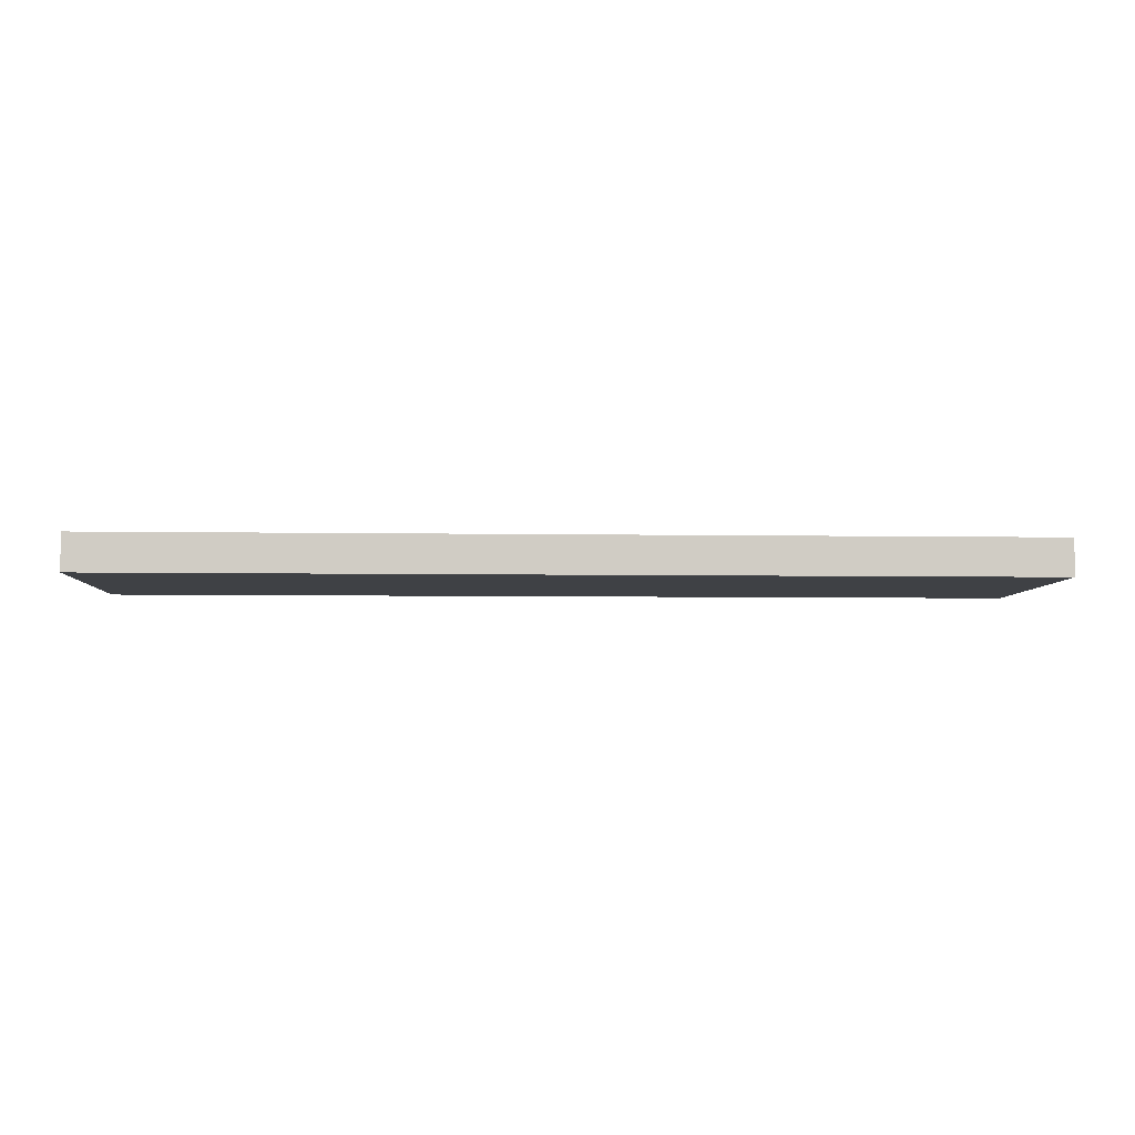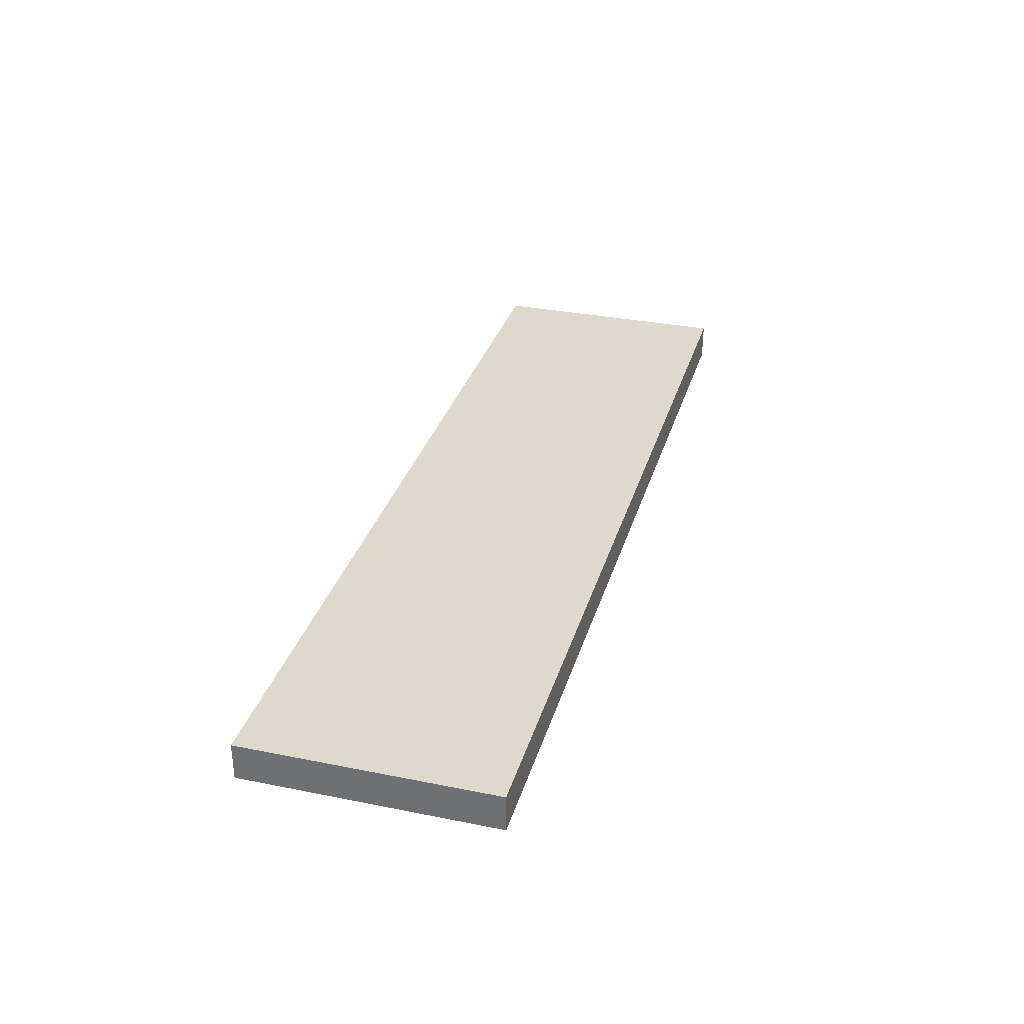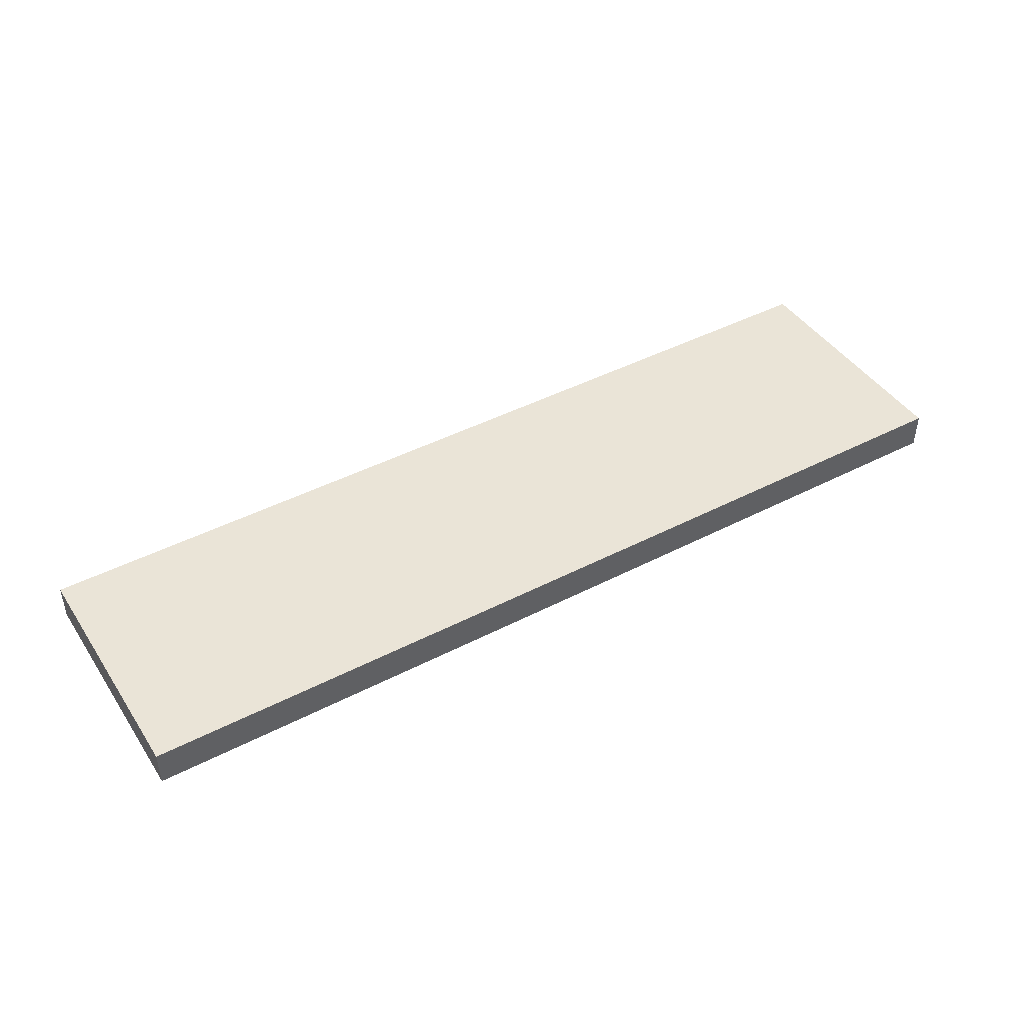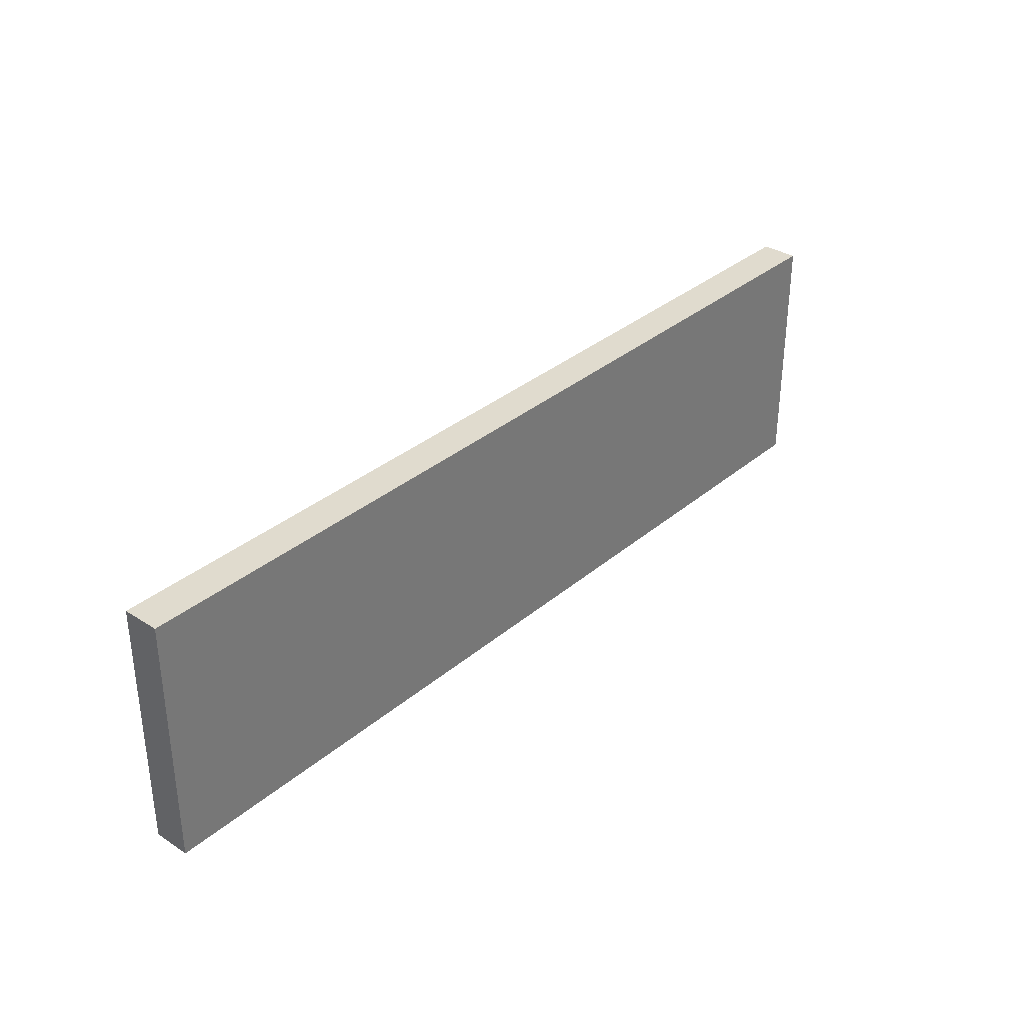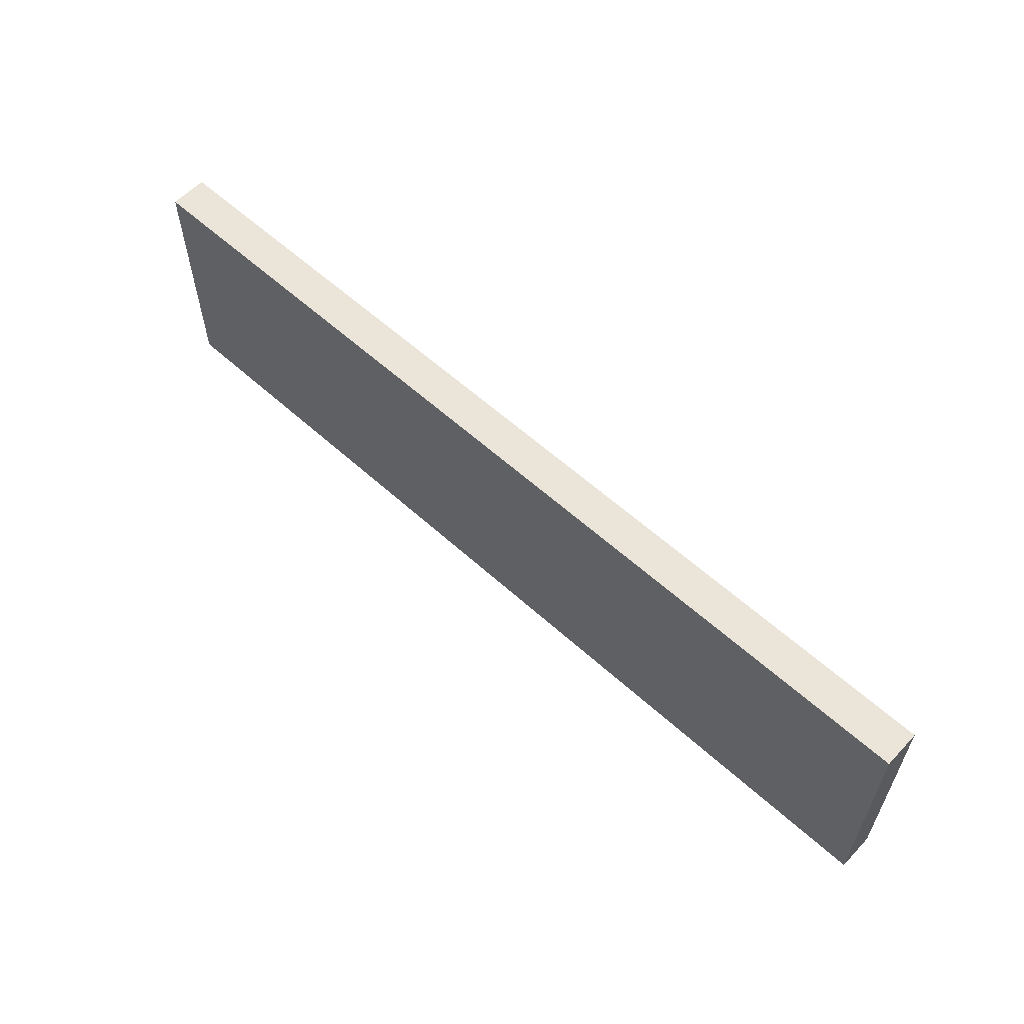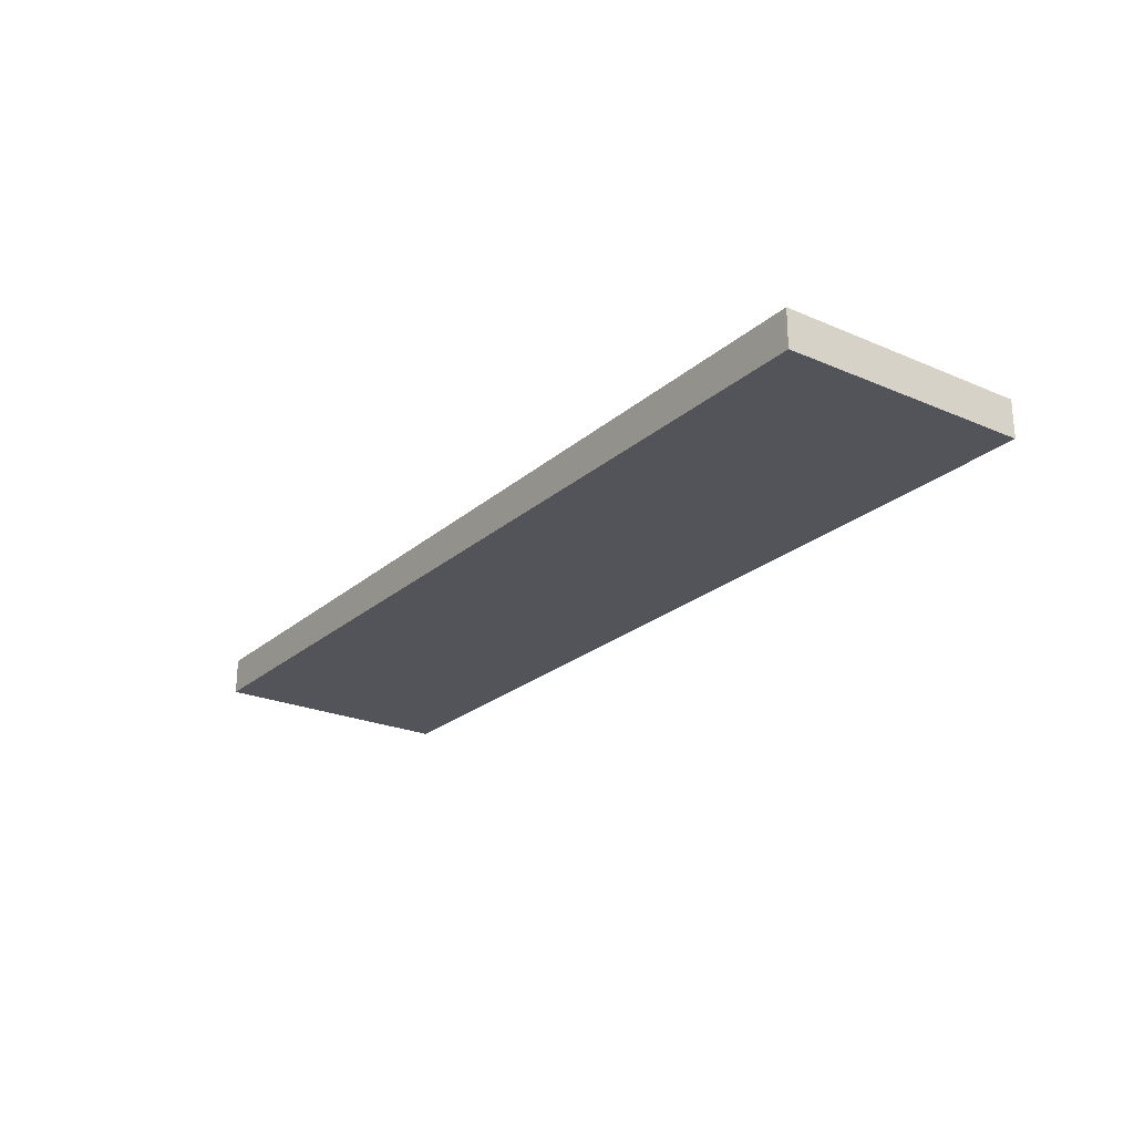
<metadata>
{"format":"obj","ext":"obj","renderer":"f3d","projection":"perspective","resolution":1024,"background":"white","views":[{"elev":-5.4,"azim":-3.0,"up":"+Z"},{"elev":32.2,"azim":105.7,"up":"+Z"},{"elev":43.9,"azim":-31.3,"up":"+Z"},{"elev":33.5,"azim":-48.9,"up":"+Y"},{"elev":59.0,"azim":43.0,"up":"+Y"},{"elev":-23.9,"azim":54.4,"up":"+Z"}]}
</metadata>
<code>
o drawer_back1/drawer_back/mesh5/mesh5-geometry#mesh5-geometry
v 0.3285 0.1347 -0.2447
v -0.3273 0.1347 -0.2184
v -0.3273 0.1347 -0.2447
v 0.3285 0.1347 -0.2184
v -0.3273 0.3118 -0.2447
v 0.3285 0.3118 -0.2184
v -0.3273 0.3118 -0.2184
v 0.3285 0.3118 -0.2447
f 1 2 3
f 2 1 4
f 2 5 3
f 5 1 3
f 1 6 4
f 6 2 4
f 5 2 7
f 1 5 8
f 6 1 8
f 2 6 7
f 6 5 7
f 5 6 8
f 3 2 1
f 4 1 2
f 3 5 2
f 3 1 5
f 4 6 1
f 4 2 6
f 7 2 5
f 8 5 1
f 8 1 6
f 7 6 2
f 7 5 6
f 8 6 5

</code>
